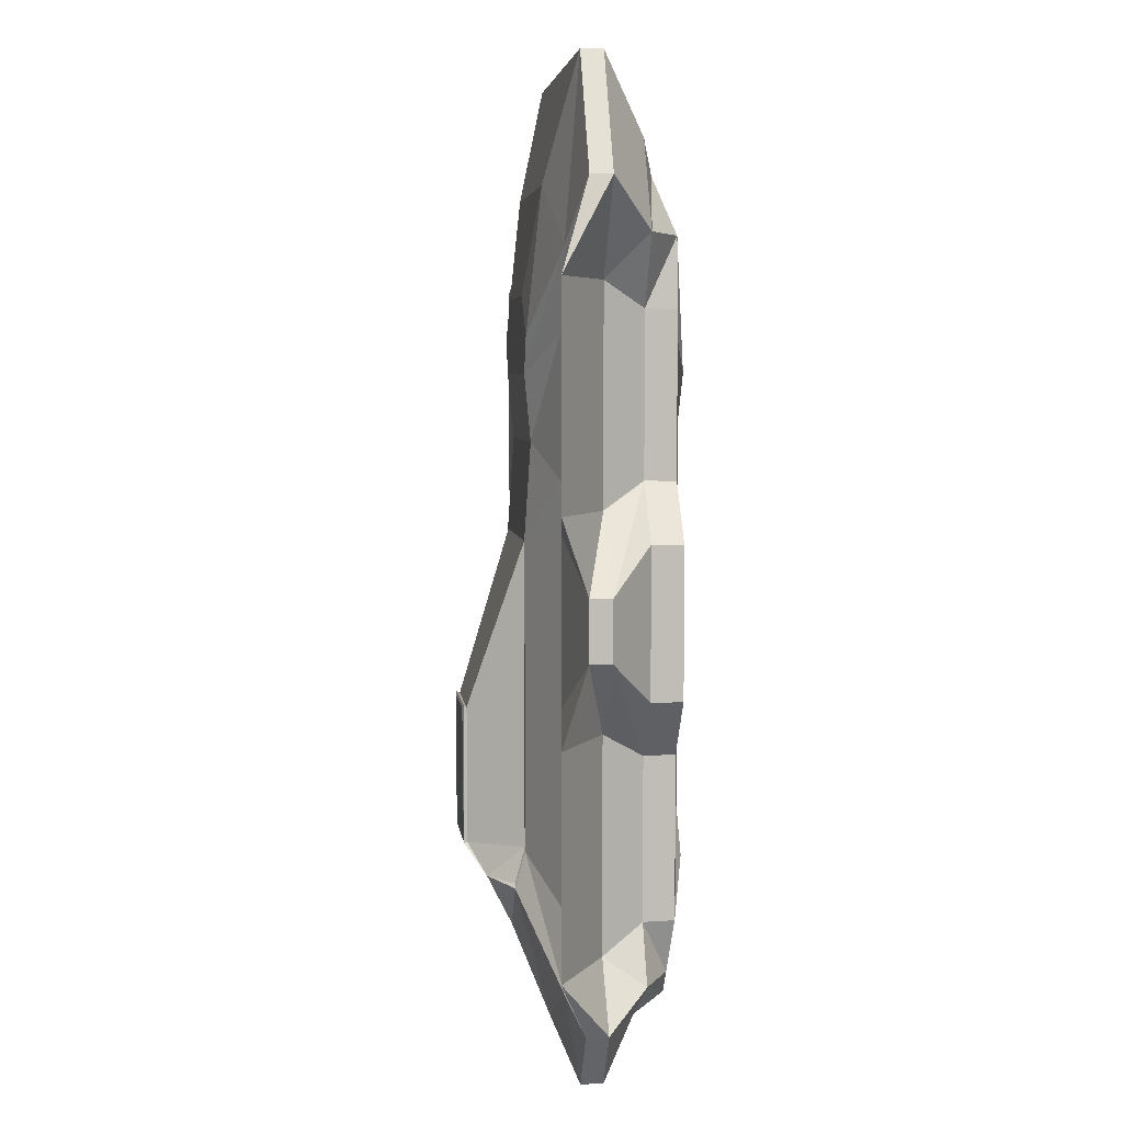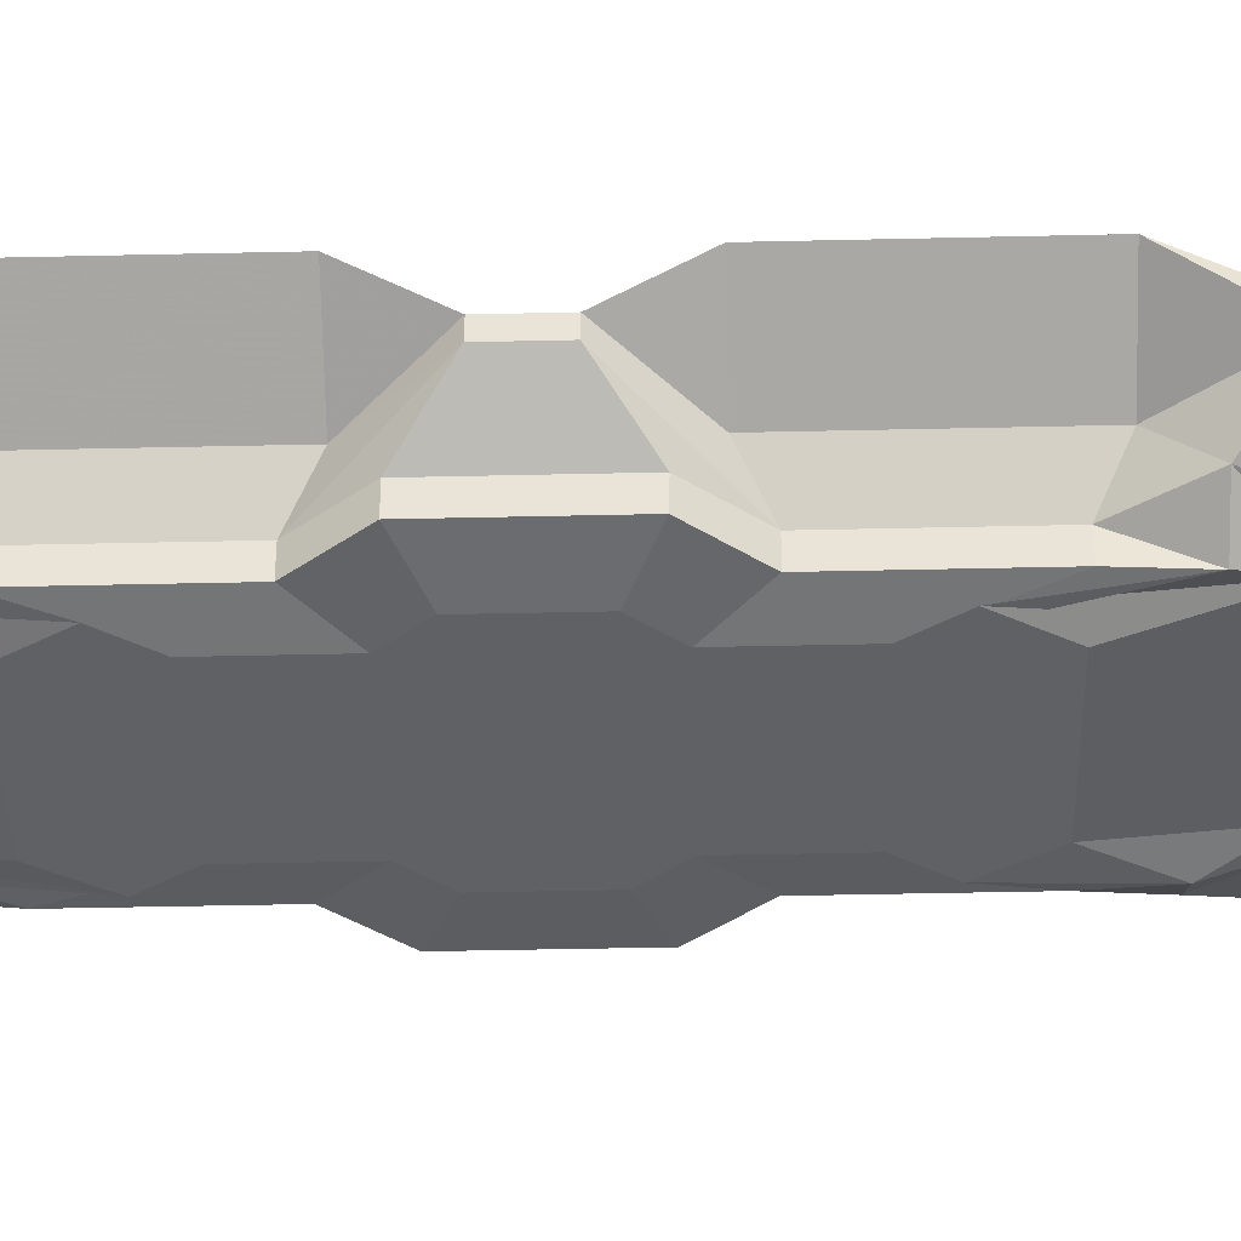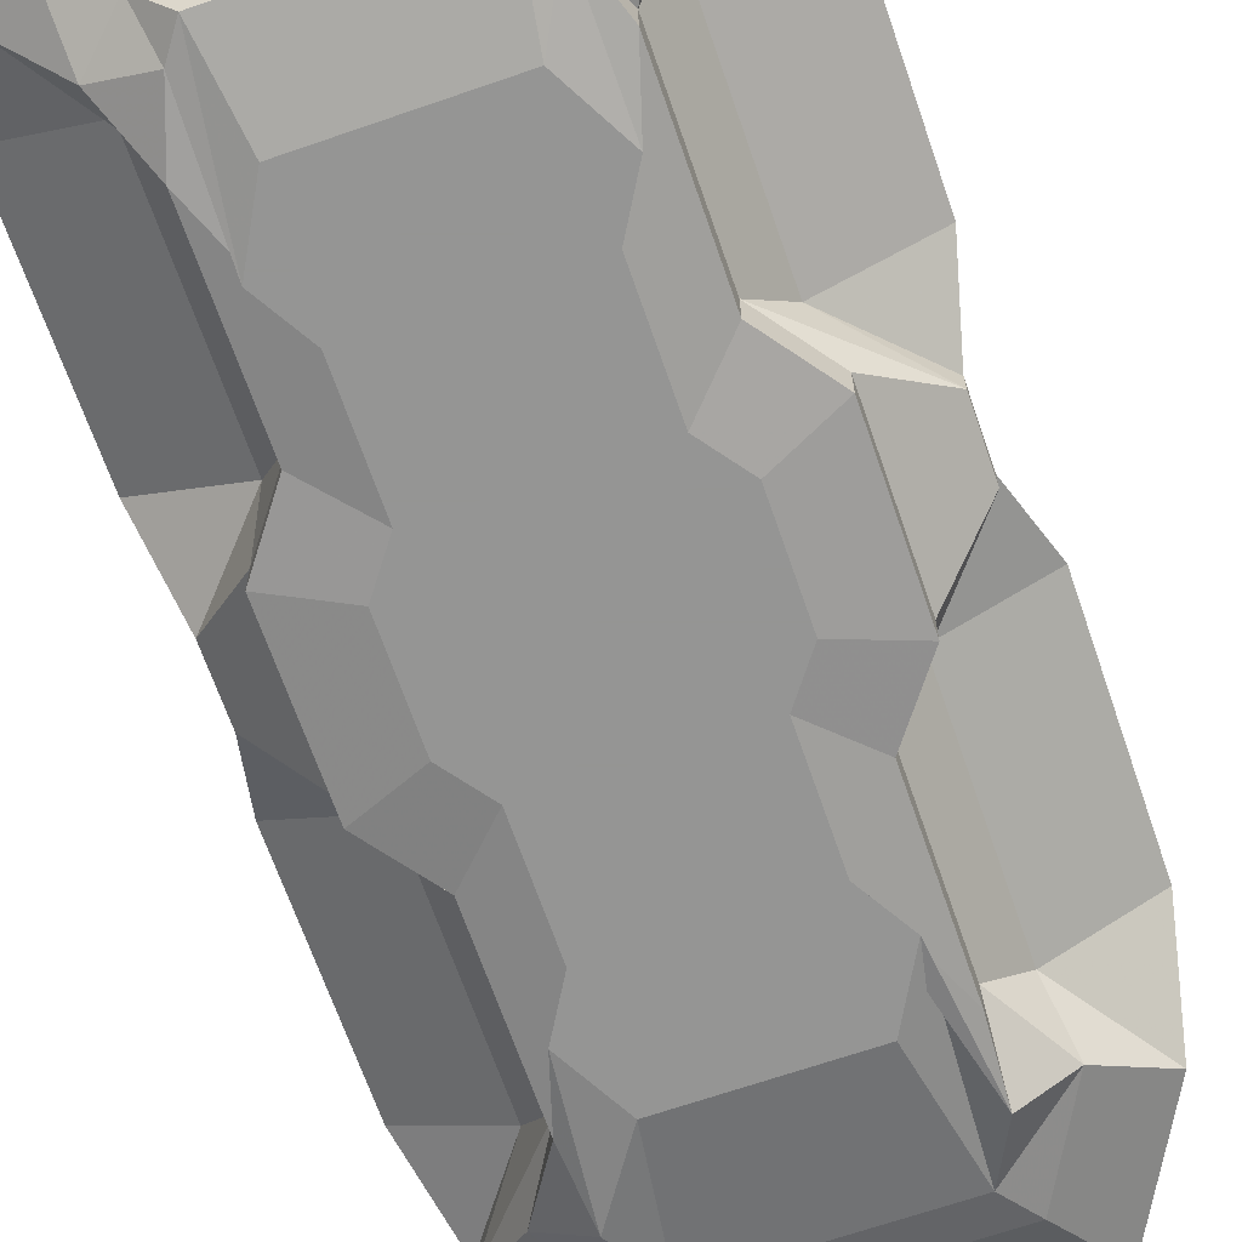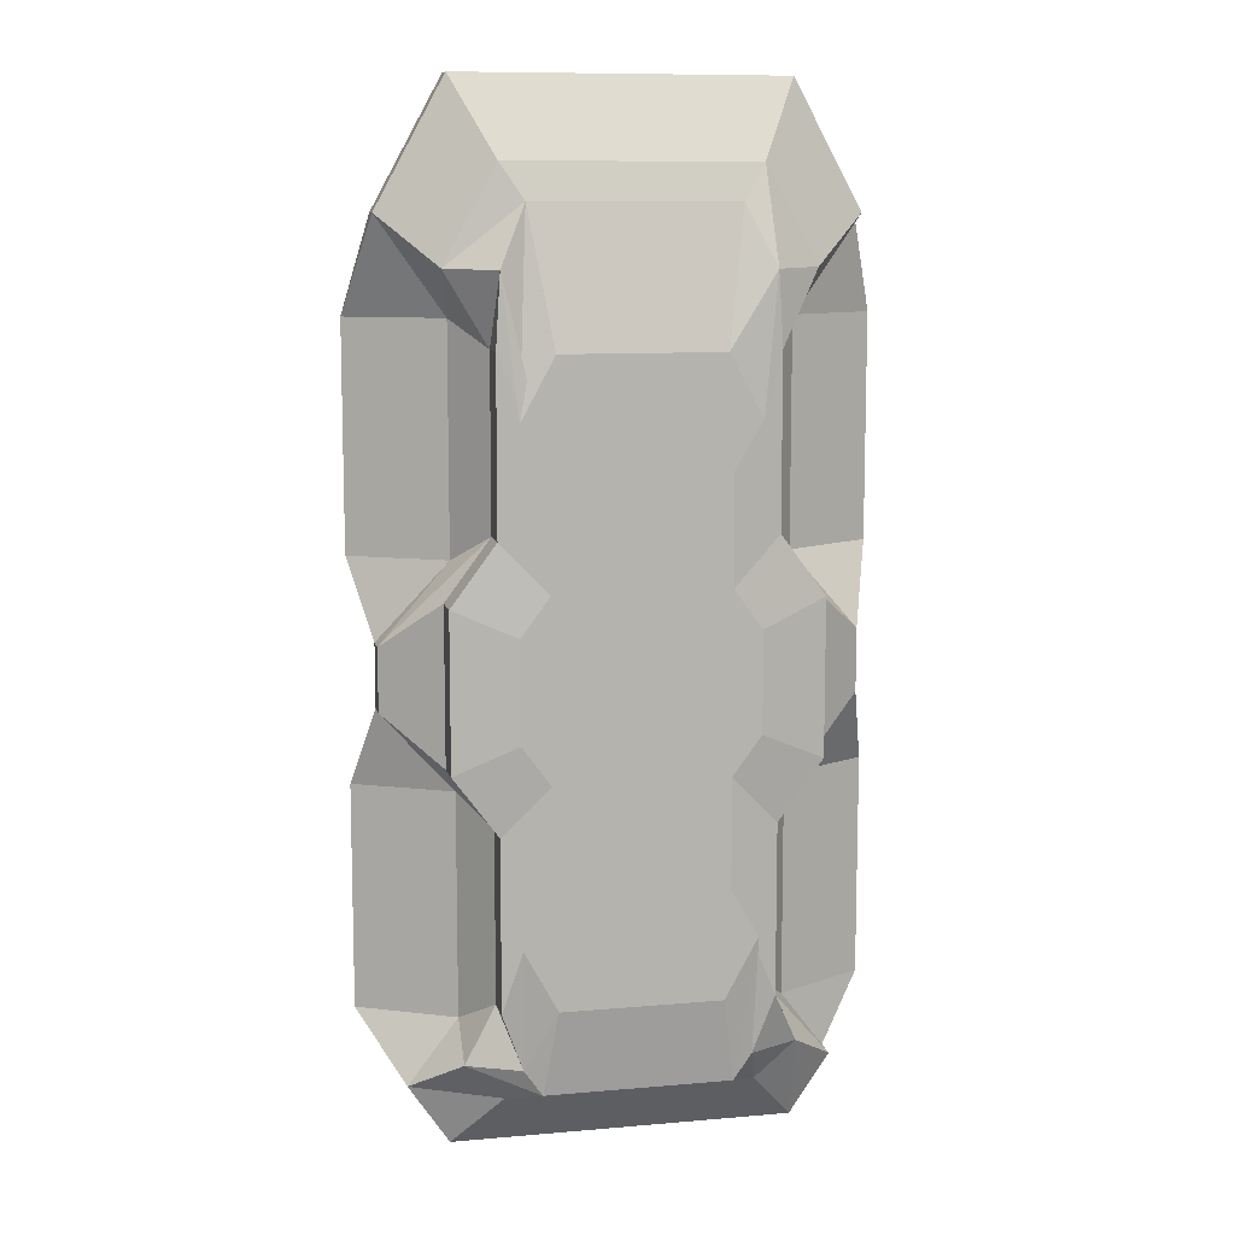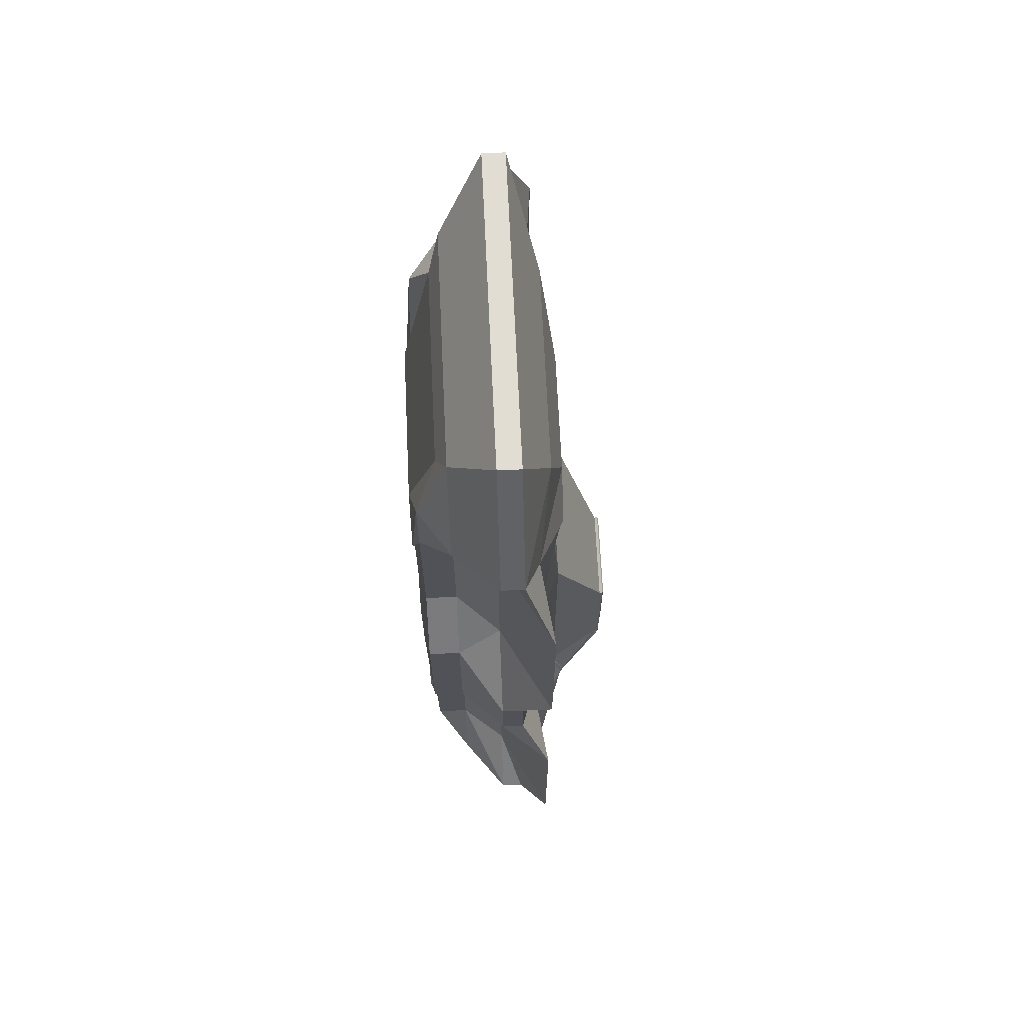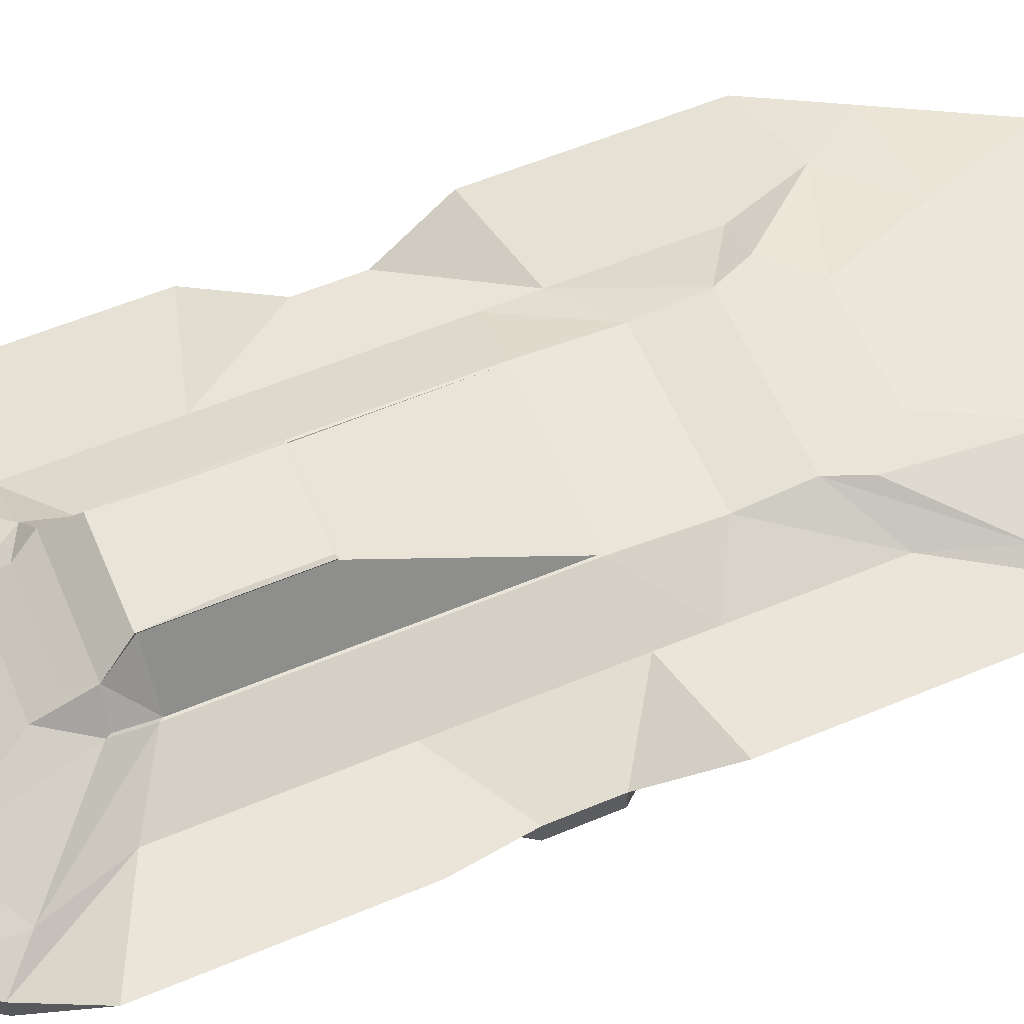
<metadata>
{"format":"obj","ext":"obj","renderer":"f3d","projection":"perspective","resolution":1024,"background":"white","views":[{"elev":5.0,"azim":-96.9,"up":"+Z"},{"elev":-45.4,"azim":-88.5,"up":"+Y"},{"elev":-67.4,"azim":-160.9,"up":"+Y"},{"elev":10.0,"azim":-12.5,"up":"+Z"},{"elev":68.2,"azim":87.3,"up":"+Z"},{"elev":59.1,"azim":-113.2,"up":"+Y"}]}
</metadata>
<code>
o Mesh_Mesh_Mesh_Mesh_Car_Plane.000
v 0.2772 1.827 -0.1719
v 0.2772 1.827 -0.07615
v 0.1561 1.844 -0.07615
v 0.1561 1.844 -0.2247
v 0.2421 1.844 0.1879
v 0.1561 1.844 0.07235
v 0.2772 1.827 0.01956
v 0.3326 1.827 0.09404
v 0.2794 1.827 -0.5461
v 0.3326 1.827 -0.4568
v 0.2421 1.844 -0.6667
v 0.283 1.854 -0.7792
v 0.7427 1.844 0.653
v 0.6908 1.886 0.768
v 0.6497 1.827 0.5111
v 0.7139 1.827 0.3938
v 0.8372 1.844 -0.2247
v 0.8372 1.844 -0.07615
v 0.7162 1.827 -0.07615
v 0.7162 1.827 -0.1719
v 0.242 1.907 -0.6682
v 0.1832 1.907 -0.7808
v 0.2421 1.844 -0.3402
v 0.156 1.907 -0.2261
v 0.242 1.907 -0.3417
v 0.7513 1.844 -0.6667
v 0.7104 1.854 -0.7792
v 0.8102 1.907 -0.7808
v 0.7513 1.907 -0.6682
v 0.8373 1.907 -0.2261
v 0.8373 1.907 -0.07615
v 0.6749 1.854 -0.8291
v 0.3184 1.854 -0.8291
v 0.2593 1.923 -0.8554
v 0.7341 1.923 -0.8554
v 0.156 1.907 -0.07615
v 0.7513 1.844 -0.3402
v 0.7513 1.907 -0.3417
v 0.8372 1.844 0.07235
v 0.7513 1.844 0.1879
v 0.6608 1.827 0.09404
v 0.7162 1.827 0.01956
v 0.3326 1.827 -0.2463
v 0.7513 1.844 0.5144
v 0.6608 1.827 0.3044
v 0.7139 1.827 -0.5461
v 0.6497 1.827 -0.6634
v 0.3026 1.886 0.768
v 0.2507 1.844 0.653
v 0.2794 1.827 0.3938
v 0.3437 1.827 0.5111
v 0.1595 1.907 0.6546
v 0.242 1.907 0.5159
v 0.2421 1.844 0.5144
v 0.242 1.907 0.1894
v 0.156 1.907 0.07378
v 0.7513 1.907 0.5159
v 0.8339 1.907 0.6546
v 0.8373 1.907 0.07378
v 0.7341 1.907 0.8367
v 0.2593 1.907 0.8367
v 0.7513 1.907 0.1894
v 0.6608 1.827 -0.2463
v 0.6608 1.827 -0.4568
v 0.3437 1.827 -0.6634
v 0.3326 1.827 0.3044
v 0.08927 1.995 -0.8456
v 0.1858 1.995 -0.7187
v 0.005157 2.095 -0.7187
v 0.08927 2.039 -0.8456
v 0.2081 2.071 -0.6245
v 0.1564 2.071 -0.7811
v 0.8075 1.995 -0.2888
v 0.8075 1.995 -0.7187
v 0.9882 2.095 -0.7187
v 0.9882 2.095 -0.2888
v 0.1858 1.995 -0.2888
v 0.005157 2.095 -0.2888
v 0.9041 1.995 -0.8456
v 0.9041 2.039 -0.8456
v 0.9452 1.995 -0.1366
v 0.9452 1.995 -0.07615
v 0.9452 2.039 -0.07615
v 0.9452 2.039 -0.1366
v 0.04815 1.995 -0.1366
v 0.2975 2.083 -0.8621
v 0.3305 2.147 -0.6166
v 0.387 2.149 -0.6999
v 0.8259 1.995 -0.9611
v 0.7962 2.071 -0.2431
v 0.7965 2.071 -0.3428
v 0.6705 2.127 -0.4133
v 0.6703 2.127 -0.2317
v 0.3362 2.127 -0.544
v 0.7965 2.071 -0.6245
v 0.6705 2.127 -0.544
v 0.1675 1.995 -0.9611
v 0.04815 2.039 -0.1366
v 0.2081 2.071 -0.3428
v 0.2084 2.071 -0.2431
v 0.3364 2.127 -0.2317
v 0.3362 2.127 -0.4133
v 0.7962 2.071 -0.07615
v 0.8259 2.039 -0.9611
v 0.04815 2.039 -0.07615
v 0.2084 2.071 -0.07615
v 0.8482 2.071 -0.7811
v 0.7072 2.083 -0.8621
v 0.6197 2.149 -0.6999
v 0.6763 2.147 -0.6166
v 0.04815 1.995 -0.07615
v 0.1675 2.039 -0.9611
v 0.6703 2.127 -0.07615
v 0.3364 2.127 -0.07615
v 0.05273 1.995 0.7491
v 0.05273 2.039 0.7491
v 0.004439 2.095 0.5664
v 0.1808 1.995 0.5664
v 0.1564 2.071 0.6288
v 0.2081 2.071 0.4722
v 0.8126 1.995 0.1365
v 0.9889 2.095 0.1365
v 0.9889 2.095 0.5664
v 0.8126 1.995 0.5664
v 0.004439 2.095 0.1365
v 0.1808 1.995 0.1365
v 0.9407 2.039 0.7491
v 0.9407 1.995 0.7491
v 0.9452 1.995 -0.01573
v 0.9452 2.039 -0.01573
v 0.04815 1.995 -0.01573
v 0.2975 2.097 0.7489
v 0.387 2.127 0.5438
v 0.3069 2.127 0.4643
v 0.8093 1.995 0.9888
v 0.7962 2.071 0.09075
v 0.6703 2.127 0.07938
v 0.6705 2.115 0.261
v 0.7965 2.071 0.1905
v 0.3362 2.127 0.3916
v 0.6705 2.127 0.3916
v 0.7965 2.071 0.4722
v 0.1841 1.995 0.9888
v 0.04815 2.039 -0.01573
v 0.2081 2.071 0.1905
v 0.3362 2.115 0.261
v 0.3364 2.127 0.07938
v 0.2084 2.071 0.09075
v 0.8093 2.039 0.9888
v 0.8482 2.071 0.6288
v 0.6999 2.127 0.4643
v 0.6197 2.127 0.5438
v 0.7072 2.097 0.7489
v 0.1841 2.039 0.9888
v 0.6045 2.175 -0.6473
v 0.6274 2.199 -0.6008
v 0.3793 2.199 -0.6008
v 0.4022 2.175 -0.6473
v 0.6714 2.152 -0.6057
v 0.6656 2.127 0.06872
v 0.6656 2.127 -0.08245
v 0.6658 2.127 -0.5371
v 0.6658 2.127 -0.4101
v 0.3409 2.127 -0.5371
v 0.3353 2.147 -0.6077
v 0.6656 2.127 -0.2336
v 0.3411 2.127 -0.08245
v 0.3411 2.127 -0.2336
v 0.3411 2.127 0.06872
v 0.3409 2.127 -0.4101
v 0.5999 2.242 -0.2627
v 0.4068 2.242 -0.2627
v 0.4091 2.236 -0.2661
v 0.5977 2.236 -0.2661
v 0.409 2.236 -0.5376
v 0.409 2.236 -0.424
v 0.4067 2.242 -0.4244
v 0.4067 2.242 -0.5407
v 0.5978 2.236 -0.424
v 0.6 2.242 -0.4244
v 0.5978 2.236 -0.5376
v 0.6 2.242 -0.5407
v 0.4135 2.244 -0.2683
v 0.4134 2.244 -0.4188
v 0.5933 2.244 -0.4188
v 0.5932 2.244 -0.2683
f 1 2 3 4
f 5 6 7 8
f 9 10 11 12
f 13 14 15 16
f 17 18 19 20
f 12 11 21 22
f 23 4 24 25
f 26 27 28 29
f 18 17 30 31
f 32 33 34 35
f 4 3 36 24
f 33 12 22 34
f 11 23 25 21
f 27 32 35 28
f 37 26 29 38
f 17 37 38 30
f 39 40 41 42
f 43 1 4 23
f 40 44 45 41
f 46 47 32 27
f 48 49 50 51
f 49 52 53 54
f 5 55 56 6
f 44 57 58 13
f 59 39 18 31
f 14 60 61 48
f 6 56 36 3
f 48 61 52 49
f 54 53 55 5
f 13 58 60 14
f 40 62 57 44
f 39 59 62 40
f 1 20 19 2
f 1 43 63 20
f 64 63 43 10
f 46 64 10 9
f 47 46 9 65
f 7 2 19 42
f 41 8 7 42
f 45 66 8 41
f 16 50 66 45
f 15 51 50 16
f 64 46 27 26
f 49 54 66 50
f 42 19 18 39
f 44 13 16 45
f 47 65 33 32
f 10 43 23 11
f 6 3 2 7
f 14 48 51 15
f 65 9 12 33
f 63 64 26 37
f 54 5 8 66
f 37 17 20 63
f 67 68 69 70
f 70 69 71 72
f 73 74 75 76
f 68 77 78 69
f 74 79 80 75
f 81 84 83 82
f 30 38 73 81
f 81 82 31 30
f 29 28 79 74
f 25 24 85 77
f 22 21 68 67
f 38 29 74 73
f 86 72 87 88
f 28 35 89 79
f 90 91 92 93
f 72 71 94 87
f 91 95 96 92
f 35 34 97 89
f 77 85 98 78
f 99 100 101 102
f 84 90 103 83
f 79 89 104 80
f 71 99 102 94
f 98 105 106 100
f 107 108 109 110
f 24 36 111 85
f 97 67 70 112
f 95 107 110 96
f 34 22 67 97
f 78 98 100 99
f 84 76 91 90
f 90 93 113 103
f 89 97 112 104
f 104 112 86 108
f 85 111 105 98
f 100 106 114 101
f 21 25 77 68
f 80 104 108 107
f 69 78 99 71
f 108 86 88 109
f 76 75 95 91
f 75 80 107 95
f 112 70 72 86
f 81 73 76 84
f 115 116 117 118
f 116 119 120 117
f 121 122 123 124
f 118 117 125 126
f 124 123 127 128
f 129 82 83 130
f 59 129 121 62
f 129 59 31 82
f 57 124 128 58
f 55 126 131 56
f 52 115 118 53
f 62 121 124 57
f 132 133 134 119
f 58 128 135 60
f 136 137 138 139
f 119 134 140 120
f 139 138 141 142
f 60 135 143 61
f 126 125 144 131
f 145 146 147 148
f 130 83 103 136
f 128 127 149 135
f 120 140 146 145
f 144 148 106 105
f 150 151 152 153
f 56 131 111 36
f 143 154 116 115
f 142 141 151 150
f 61 143 115 52
f 125 145 148 144
f 130 136 139 122
f 136 103 113 137
f 135 149 154 143
f 149 153 132 154
f 131 144 105 111
f 148 147 114 106
f 53 118 126 55
f 127 150 153 149
f 117 120 145 125
f 153 152 133 132
f 122 139 142 123
f 123 142 150 127
f 154 132 119 116
f 129 130 122 121
f 110 109 155 156
f 138 146 140 141
f 88 87 157 158
f 156 159 110
f 160 137 113 161
f 109 88 158 155
f 92 96 162 163
f 146 138 137 147
f 87 94 164 165
f 93 92 163 166
f 101 114 167 168
f 160 169 147 137
f 93 166 161 113
f 96 110 159 162
f 102 101 168 170
f 169 167 114 147
f 134 151 141 140
f 151 134 133 152
f 171 172 173 174
f 175 176 177 178
f 174 179 180 171
f 179 181 182 180
f 176 173 172 177
f 157 175 178
f 182 181 156
f 182 156 157 178
f 157 156 155 158
f 177 172 183 184
f 171 180 185 186
f 185 180 182
f 186 183 172 171
f 183 186 185 184
f 184 178 177
f 185 182 178 184
f 94 102 170 164
f 87 165 157
f 181 162 159 156
f 162 181 179 163
f 174 166 163 179
f 174 161 166
f 160 161 174
f 160 174 173 169
f 169 173 167
f 173 168 167
f 176 170 168 173
f 175 164 170 176
f 157 165 164 175

</code>
